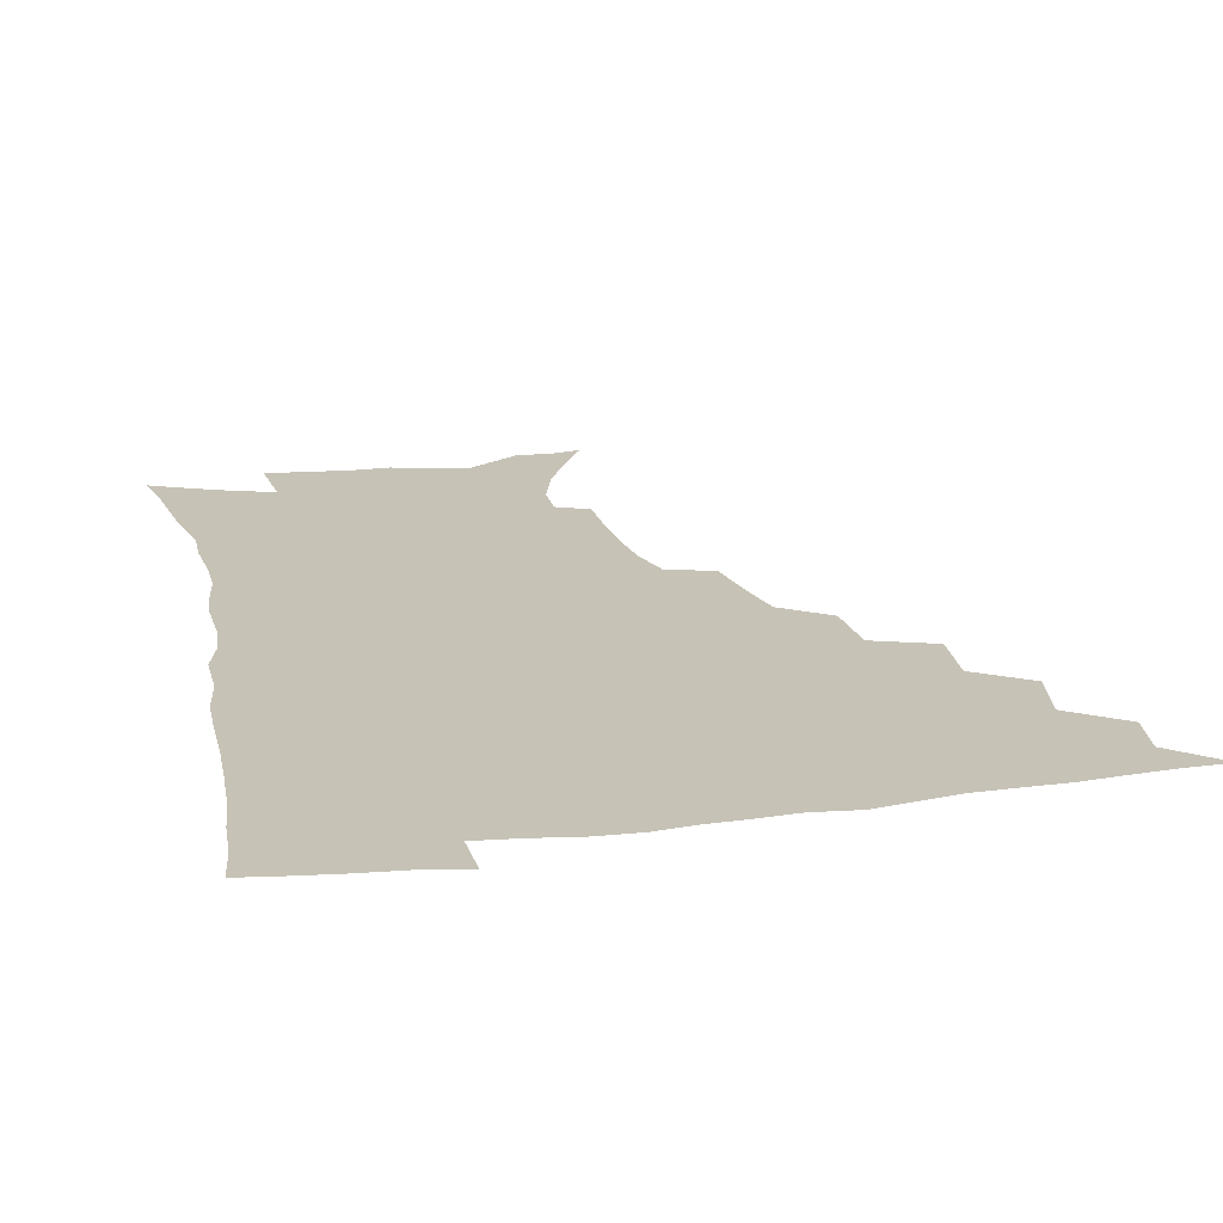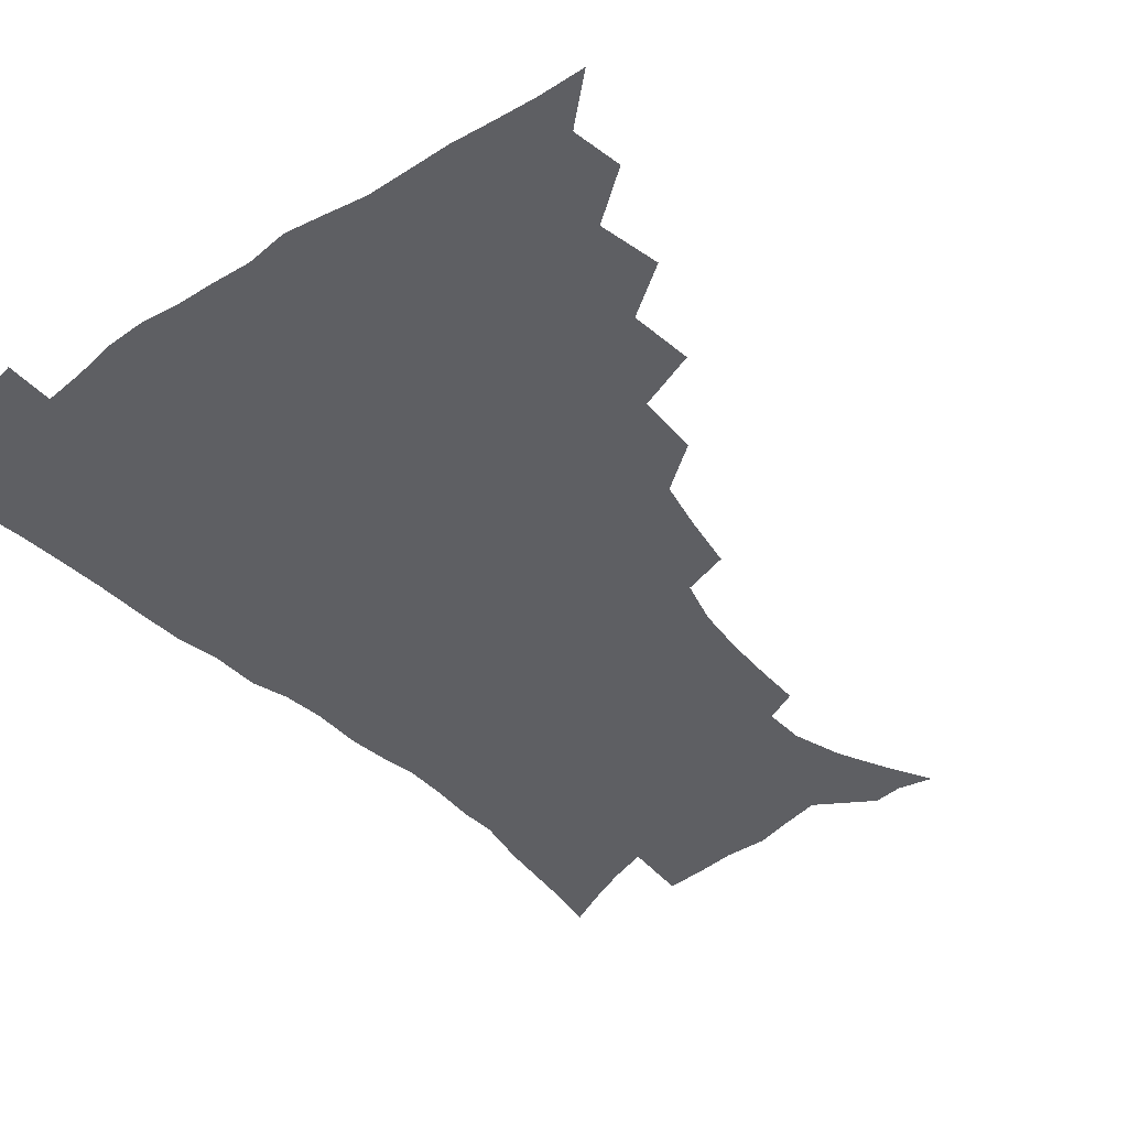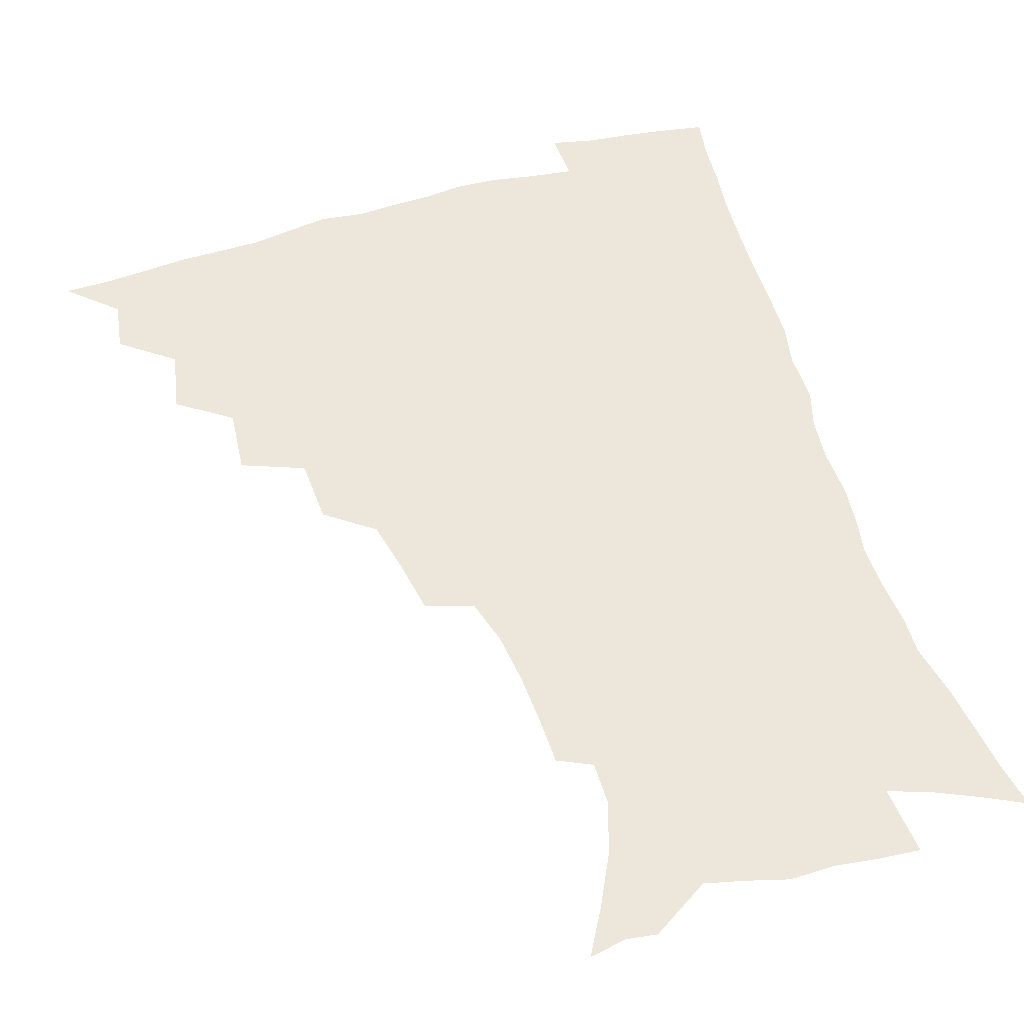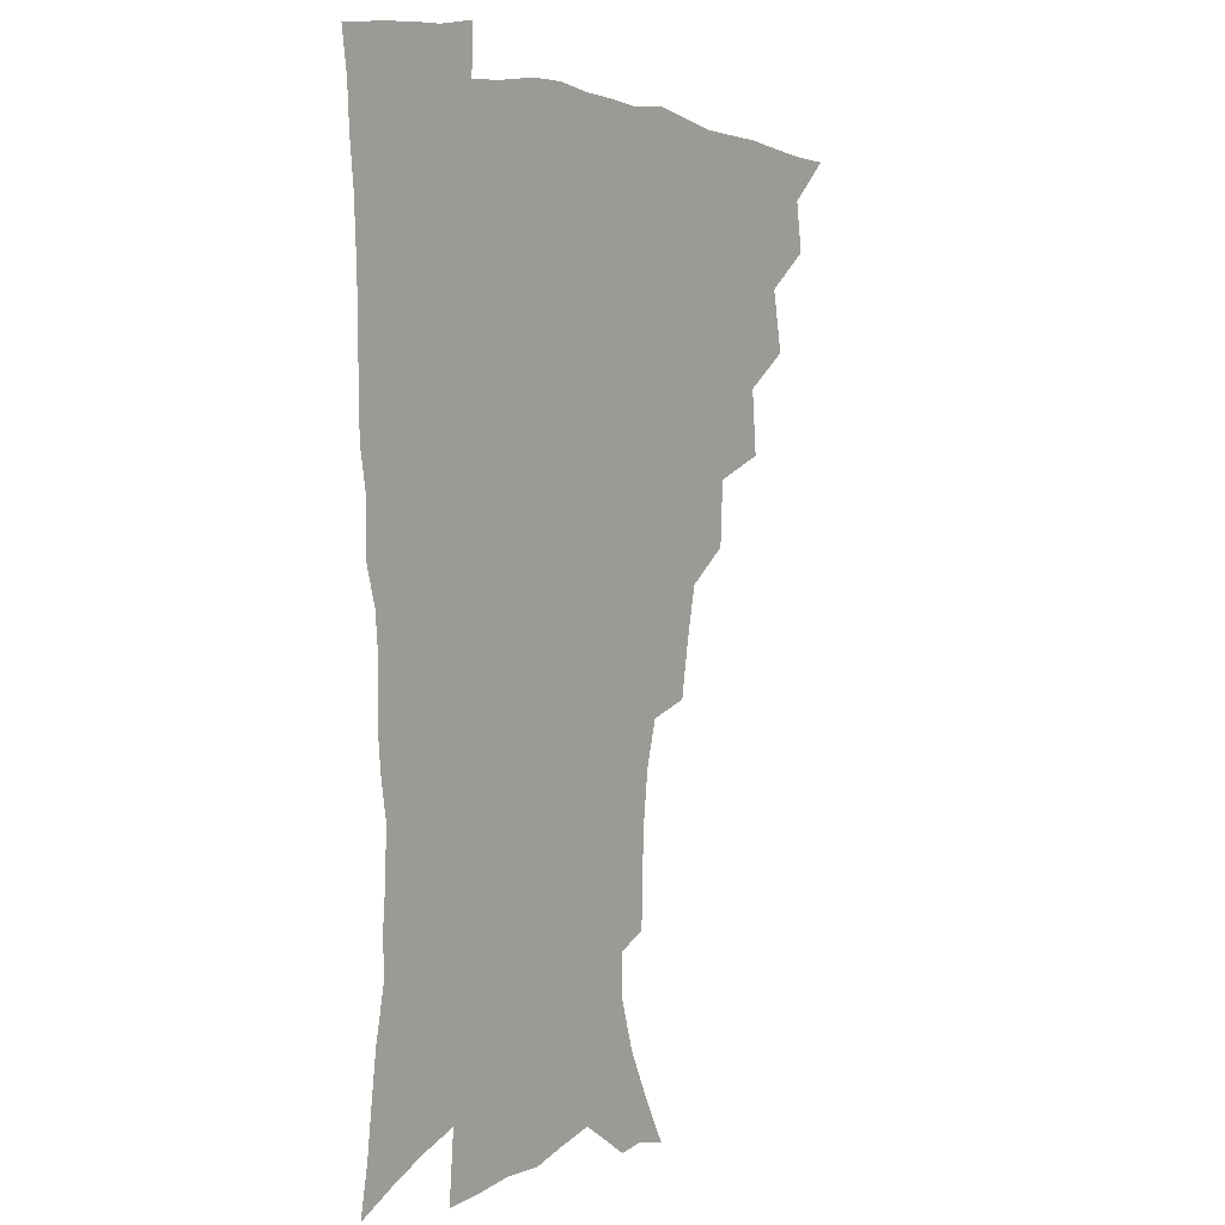
<metadata>
{"format":"obj","ext":"obj","renderer":"f3d","projection":"perspective","resolution":1024,"background":"white","views":[{"elev":19.2,"azim":167.0,"up":"+Z"},{"elev":-41.1,"azim":-140.9,"up":"+Z"},{"elev":52.9,"azim":-17.3,"up":"+Z"},{"elev":3.0,"azim":123.8,"up":"+Y"}]}
</metadata>
<code>
v 450.5 493.1 0
v 464.6 459.8 0
v 467.4 477.8 0
v 467 493.4 0
v 478.9 423.6 0
v 483.3 445.8 0
v 483.6 462.6 0
v 483.5 478.5 0
v 482.3 494.7 0
v 495.7 387.4 0
v 497.8 410.6 0
v 499.8 431 0
v 500.6 448.2 0
v 500.3 464.1 0
v 498.9 479.8 0
v 497.5 496.1 0
v 518.9 356.1 0
v 517.7 379.1 0
v 517.4 400.1 0
v 518 419.4 0
v 518.1 436 0
v 516.7 450.4 0
v 515.5 465.3 0
v 514.3 480.4 0
v 512.9 496.4 0
v 543.3 305.7 0
v 539.8 325.4 0
v 535.8 343.8 0
v 536 370.1 0
v 534.6 388.2 0
v 533.3 404.9 0
v 532.4 420.5 0
v 532.3 436.5 0
v 531.8 451.6 0
v 530.7 466.4 0
v 529.2 481.4 0
v 527.9 496.7 0
v 568.1 231.3 0
v 567.7 248.4 0
v 566.8 266.1 0
v 564.6 284.5 0
v 560.1 300.5 0
v 556.2 318.9 0
v 553.6 338.7 0
v 551.8 358.2 0
v 549.8 374.7 0
v 549.6 393.6 0
v 549 409.3 0
v 548.7 424.6 0
v 547.8 438.7 0
v 547.7 453.1 0
v 545.5 467.7 0
v 543.9 482.6 0
v 542.3 499.1 0
v 556.1 158.3 0
v 565 174.3 0
v 574 192.5 0
v 579.7 210.7 0
v 579.9 225.8 0
v 579.5 243.5 0
v 578.7 260.7 0
v 577.2 278.3 0
v 574.4 294 0
v 571 309.3 0
v 568.6 328.1 0
v 566.5 345.6 0
v 565.6 364.6 0
v 564 379.9 0
v 563.2 395.7 0
v 563.4 412.2 0
v 562.9 426.6 0
v 562.6 440.8 0
v 561.4 454.5 0
v 559.8 469 0
v 558.4 483.7 0
v 556.4 501.3 0
v 568.9 160.9 0
v 580.3 181.6 0
v 588.4 202.8 0
v 590.9 220.2 0
v 590.9 236.4 0
v 589.8 251 0
v 588.9 268.2 0
v 587.6 286.7 0
v 585.4 303.2 0
v 582.7 317 0
v 580.7 333.6 0
v 579.8 352.4 0
v 578.4 367.7 0
v 578 384.6 0
v 577.6 399.8 0
v 577.2 414.2 0
v 577 428.6 0
v 576.4 441.7 0
v 575.7 455.2 0
v 574.4 469.4 0
v 572.9 484.4 0
v 572.1 499.4 0
v 579.4 159.5 0
v 594.1 187.3 0
v 599.7 208 0
v 601.6 227.1 0
v 601.3 242.5 0
v 600.6 259.3 0
v 599.8 276 0
v 597.9 290.9 0
v 596.1 306.4 0
v 594.7 324.1 0
v 593.3 340 0
v 592.2 355.2 0
v 591.3 370.3 0
v 590.7 384.6 0
v 590.6 400.2 0
v 590.5 415.1 0
v 590.2 428.5 0
v 590.1 442.3 0
v 589.6 455.8 0
v 588.7 469.7 0
v 587.7 484 0
v 586.1 500.4 0
v 599.7 172.4 0
v 608.1 194.3 0
v 611.1 213.2 0
v 611.6 228.5 0
v 611.3 244.4 0
v 610.7 258.8 0
v 609.9 280.2 0
v 608.7 295.8 0
v 607.4 310.4 0
v 606.1 325.7 0
v 605.1 341.4 0
v 604.5 357.1 0
v 604 372.7 0
v 604.1 388.3 0
v 603.7 401.6 0
v 603.9 416.6 0
v 603.7 429.4 0
v 603.6 442.6 0
v 603.6 456.1 0
v 602.9 469.9 0
v 601.6 485.1 0
v 600.1 500.9 0
v 613.2 169.3 0
v 619.4 194 0
v 621.6 214.1 0
v 622.3 232.8 0
v 621.7 245.8 0
v 621.2 262.5 0
v 620.2 282 0
v 619.4 296.1 0
v 618.4 313.7 0
v 617.7 328.7 0
v 617 343.2 0
v 616.7 358.2 0
v 616.5 374.1 0
v 616.5 389 0
v 616.5 402.2 0
v 616.7 416.2 0
v 617.3 430.3 0
v 617.4 443.2 0
v 617.5 456.3 0
v 617.2 469.7 0
v 616.3 484.2 0
v 614 502.5 0
v 627.6 165.3 0
v 631.5 194 0
v 632.7 217.9 0
v 632.7 233 0
v 632.3 250.4 0
v 631.8 264.1 0
v 630.9 281.4 0
v 630.3 296.7 0
v 629.5 313 0
v 629 329.2 0
v 628.9 341.4 0
v 628.6 359.8 0
v 628.6 374.3 0
v 628.9 388 0
v 629.2 402.6 0
v 629.6 416.4 0
v 630.1 429.9 0
v 630.8 443.3 0
v 631.3 456.3 0
v 631.1 469.7 0
v 630.2 485.4 0
v 628.5 502 0
v 643.2 165.7 0
v 644 194.3 0
v 644 213.3 0
v 643.4 232.7 0
v 643 248.3 0
v 642 268.6 0
v 641.7 282.4 0
v 641.2 297.2 0
v 640.7 312.3 0
v 640.2 329 0
v 640.5 342.7 0
v 640.5 358.6 0
v 640.8 373.1 0
v 641.2 387.3 0
v 641.6 402.3 0
v 642.3 415.9 0
v 643 429.8 0
v 643.8 442.8 0
v 644.7 456 0
v 645 469.7 0
v 645.4 483.8 0
v 644.7 499.3 0
v 658.3 163.8 0
v 656.9 190.5 0
v 655.5 211.9 0
v 654.4 230.9 0
v 653.7 247.6 0
v 653.2 264.1 0
v 652.2 281.2 0
v 652 295.8 0
v 651.9 310.9 0
v 651.7 326.3 0
v 652.8 338.8 0
v 652.2 356.9 0
v 652.8 371.1 0
v 653.6 385.2 0
v 654.6 399.1 0
v 655 414.5 0
v 656 428 0
v 657.1 441 0
v 658.1 455.8 0
v 659 468.9 0
v 660 482.5 0
v 660 497.6 0
v 659.4 515.1 0
v 672.6 162.7 0
v 670.6 186.9 0
v 668.3 206.7 0
v 666.2 226.4 0
v 664.9 244.2 0
v 663.7 262.3 0
v 663.1 278.2 0
v 662.8 293.8 0
v 663.1 308.1 0
v 663.6 322.4 0
v 664.1 337.5 0
v 664.4 353.1 0
v 665.4 367.3 0
v 666.5 381.3 0
v 666.9 397.5 0
v 668 411.7 0
v 668.8 426.7 0
v 670.2 440 0
v 671.2 454.5 0
v 672.6 467.8 0
v 674 481.5 0
v 675.2 495.3 0
v 675.2 511.8 0
v 685.3 181.7 0
v 681.1 202.4 0
v 678.1 222.2 0
v 676.6 239.4 0
v 675.7 255.7 0
v 674.7 272.5 0
v 674.3 288.5 0
v 674.7 303 0
v 675.4 317.6 0
v 676.1 332.5 0
v 677 347.2 0
v 677.9 362.5 0
v 678.7 378.3 0
v 679.3 394.4 0
v 681 408.4 0
v 682.3 423 0
v 683.6 437.4 0
v 684.3 453 0
v 686.2 466.3 0
v 687.8 480.1 0
v 689.2 493.9 0
v 690 510.5 0
v 699.9 175.3 0
v 695 195.7 0
v 692 214.1 0
v 689.7 231.5 0
v 688.5 247.6 0
v 686.8 265.2 0
v 687.1 279.8 0
v 686.6 296.2 0
v 688 309.8 0
v 688.8 325 0
v 688.9 341.8 0
v 691.1 355.5 0
v 692.4 371.1 0
v 694.3 385.9 0
v 694.5 403.2 0
v 695.7 418.8 0
v 697.1 434.4 0
v 698.8 449.2 0
v 699.6 464.8 0
v 701.8 478.4 0
v 702.9 492.3 0
v 704.7 508.6 0
v 714.2 168.3 0
v 711.1 185.3 0
v 709.2 200.8 0
v 707.1 216.9 0
v 703.2 236.2 0
v 703.6 249.6 0
v 702.3 266.2 0
v 702 282 0
v 704.2 294.8 0
v 705.6 309.3 0
v 705 327.5 0
v 706.5 343 0
v 710.3 356.2 0
v 710.2 374.7 0
v 713 389.8 0
v 713.4 407.5 0
v 713.5 425.8 0
v 714.2 443.5 0
v 715.1 460.5 0
v 716.9 475.9 0
v 717.8 491.3 0
v 720.1 506.1 0
f 3 4 1
f 6 7 2
f 2 7 3
f 7 8 3
f 3 8 4
f 8 9 4
f 11 12 5
f 5 12 6
f 12 13 6
f 6 13 7
f 13 14 7
f 7 14 8
f 14 15 8
f 8 15 9
f 15 16 9
f 18 19 10
f 10 19 11
f 19 20 11
f 11 20 12
f 20 21 12
f 12 21 13
f 21 22 13
f 13 22 14
f 22 23 14
f 14 23 15
f 23 24 15
f 15 24 16
f 24 25 16
f 28 29 17
f 17 29 18
f 29 30 18
f 18 30 19
f 30 31 19
f 19 31 20
f 31 32 20
f 20 32 21
f 32 33 21
f 21 33 22
f 33 34 22
f 22 34 23
f 34 35 23
f 23 35 24
f 35 36 24
f 24 36 25
f 36 37 25
f 42 43 26
f 26 43 27
f 43 44 27
f 27 44 28
f 44 45 28
f 28 45 29
f 45 46 29
f 29 46 30
f 46 47 30
f 30 47 31
f 47 48 31
f 31 48 32
f 48 49 32
f 32 49 33
f 49 50 33
f 33 50 34
f 50 51 34
f 34 51 35
f 51 52 35
f 35 52 36
f 52 53 36
f 36 53 37
f 53 54 37
f 59 60 38
f 38 60 39
f 60 61 39
f 39 61 40
f 61 62 40
f 40 62 41
f 62 63 41
f 41 63 42
f 63 64 42
f 42 64 43
f 64 65 43
f 43 65 44
f 65 66 44
f 44 66 45
f 66 67 45
f 45 67 46
f 67 68 46
f 46 68 47
f 68 69 47
f 47 69 48
f 69 70 48
f 48 70 49
f 70 71 49
f 49 71 50
f 71 72 50
f 50 72 51
f 72 73 51
f 51 73 52
f 73 74 52
f 52 74 53
f 74 75 53
f 53 75 54
f 75 76 54
f 55 77 56
f 77 78 56
f 56 78 57
f 78 79 57
f 57 79 58
f 79 80 58
f 58 80 59
f 80 81 59
f 59 81 60
f 81 82 60
f 60 82 61
f 82 83 61
f 61 83 62
f 83 84 62
f 62 84 63
f 84 85 63
f 63 85 64
f 85 86 64
f 64 86 65
f 86 87 65
f 65 87 66
f 87 88 66
f 66 88 67
f 88 89 67
f 67 89 68
f 89 90 68
f 68 90 69
f 90 91 69
f 69 91 70
f 91 92 70
f 70 92 71
f 92 93 71
f 71 93 72
f 93 94 72
f 72 94 73
f 94 95 73
f 73 95 74
f 95 96 74
f 74 96 75
f 96 97 75
f 75 97 76
f 97 98 76
f 77 99 78
f 99 100 78
f 78 100 79
f 100 101 79
f 79 101 80
f 101 102 80
f 80 102 81
f 102 103 81
f 81 103 82
f 103 104 82
f 82 104 83
f 104 105 83
f 83 105 84
f 105 106 84
f 84 106 85
f 106 107 85
f 85 107 86
f 107 108 86
f 86 108 87
f 108 109 87
f 87 109 88
f 109 110 88
f 88 110 89
f 110 111 89
f 89 111 90
f 111 112 90
f 90 112 91
f 112 113 91
f 91 113 92
f 113 114 92
f 92 114 93
f 114 115 93
f 93 115 94
f 115 116 94
f 94 116 95
f 116 117 95
f 95 117 96
f 117 118 96
f 96 118 97
f 118 119 97
f 97 119 98
f 119 120 98
f 99 121 100
f 121 122 100
f 100 122 101
f 122 123 101
f 101 123 102
f 123 124 102
f 102 124 103
f 124 125 103
f 103 125 104
f 125 126 104
f 104 126 105
f 126 127 105
f 105 127 106
f 127 128 106
f 106 128 107
f 128 129 107
f 107 129 108
f 129 130 108
f 108 130 109
f 130 131 109
f 109 131 110
f 131 132 110
f 110 132 111
f 132 133 111
f 111 133 112
f 133 134 112
f 112 134 113
f 134 135 113
f 113 135 114
f 135 136 114
f 114 136 115
f 136 137 115
f 115 137 116
f 137 138 116
f 116 138 117
f 138 139 117
f 117 139 118
f 139 140 118
f 118 140 119
f 140 141 119
f 119 141 120
f 141 142 120
f 121 143 122
f 143 144 122
f 122 144 123
f 144 145 123
f 123 145 124
f 145 146 124
f 124 146 125
f 146 147 125
f 125 147 126
f 147 148 126
f 126 148 127
f 148 149 127
f 127 149 128
f 149 150 128
f 128 150 129
f 150 151 129
f 129 151 130
f 151 152 130
f 130 152 131
f 152 153 131
f 131 153 132
f 153 154 132
f 132 154 133
f 154 155 133
f 133 155 134
f 155 156 134
f 134 156 135
f 156 157 135
f 135 157 136
f 157 158 136
f 136 158 137
f 158 159 137
f 137 159 138
f 159 160 138
f 138 160 139
f 160 161 139
f 139 161 140
f 161 162 140
f 140 162 141
f 162 163 141
f 141 163 142
f 163 164 142
f 143 165 144
f 165 166 144
f 144 166 145
f 166 167 145
f 145 167 146
f 167 168 146
f 146 168 147
f 168 169 147
f 147 169 148
f 169 170 148
f 148 170 149
f 170 171 149
f 149 171 150
f 171 172 150
f 150 172 151
f 172 173 151
f 151 173 152
f 173 174 152
f 152 174 153
f 174 175 153
f 153 175 154
f 175 176 154
f 154 176 155
f 176 177 155
f 155 177 156
f 177 178 156
f 156 178 157
f 178 179 157
f 157 179 158
f 179 180 158
f 158 180 159
f 180 181 159
f 159 181 160
f 181 182 160
f 160 182 161
f 182 183 161
f 161 183 162
f 183 184 162
f 162 184 163
f 184 185 163
f 163 185 164
f 185 186 164
f 165 187 166
f 187 188 166
f 166 188 167
f 188 189 167
f 167 189 168
f 189 190 168
f 168 190 169
f 190 191 169
f 169 191 170
f 191 192 170
f 170 192 171
f 192 193 171
f 171 193 172
f 193 194 172
f 172 194 173
f 194 195 173
f 173 195 174
f 195 196 174
f 174 196 175
f 196 197 175
f 175 197 176
f 197 198 176
f 176 198 177
f 198 199 177
f 177 199 178
f 199 200 178
f 178 200 179
f 200 201 179
f 179 201 180
f 201 202 180
f 180 202 181
f 202 203 181
f 181 203 182
f 203 204 182
f 182 204 183
f 204 205 183
f 183 205 184
f 205 206 184
f 184 206 185
f 206 207 185
f 185 207 186
f 207 208 186
f 187 209 188
f 209 210 188
f 188 210 189
f 210 211 189
f 189 211 190
f 211 212 190
f 190 212 191
f 212 213 191
f 191 213 192
f 213 214 192
f 192 214 193
f 214 215 193
f 193 215 194
f 215 216 194
f 194 216 195
f 216 217 195
f 195 217 196
f 217 218 196
f 196 218 197
f 218 219 197
f 197 219 198
f 219 220 198
f 198 220 199
f 220 221 199
f 199 221 200
f 221 222 200
f 200 222 201
f 222 223 201
f 201 223 202
f 223 224 202
f 202 224 203
f 224 225 203
f 203 225 204
f 225 226 204
f 204 226 205
f 226 227 205
f 205 227 206
f 227 228 206
f 206 228 207
f 228 229 207
f 207 229 208
f 229 230 208
f 209 232 210
f 232 233 210
f 210 233 211
f 233 234 211
f 211 234 212
f 234 235 212
f 212 235 213
f 235 236 213
f 213 236 214
f 236 237 214
f 214 237 215
f 237 238 215
f 215 238 216
f 238 239 216
f 216 239 217
f 239 240 217
f 217 240 218
f 240 241 218
f 218 241 219
f 241 242 219
f 219 242 220
f 242 243 220
f 220 243 221
f 243 244 221
f 221 244 222
f 244 245 222
f 222 245 223
f 245 246 223
f 223 246 224
f 246 247 224
f 224 247 225
f 247 248 225
f 225 248 226
f 248 249 226
f 226 249 227
f 249 250 227
f 227 250 228
f 250 251 228
f 228 251 229
f 251 252 229
f 229 252 230
f 252 253 230
f 230 253 231
f 253 254 231
f 233 255 234
f 255 256 234
f 234 256 235
f 256 257 235
f 235 257 236
f 257 258 236
f 236 258 237
f 258 259 237
f 237 259 238
f 259 260 238
f 238 260 239
f 260 261 239
f 239 261 240
f 261 262 240
f 240 262 241
f 262 263 241
f 241 263 242
f 263 264 242
f 242 264 243
f 264 265 243
f 243 265 244
f 265 266 244
f 244 266 245
f 266 267 245
f 245 267 246
f 267 268 246
f 246 268 247
f 268 269 247
f 247 269 248
f 269 270 248
f 248 270 249
f 270 271 249
f 249 271 250
f 271 272 250
f 250 272 251
f 272 273 251
f 251 273 252
f 273 274 252
f 252 274 253
f 274 275 253
f 253 275 254
f 275 276 254
f 255 277 256
f 277 278 256
f 256 278 257
f 278 279 257
f 257 279 258
f 279 280 258
f 258 280 259
f 280 281 259
f 259 281 260
f 281 282 260
f 260 282 261
f 282 283 261
f 261 283 262
f 283 284 262
f 262 284 263
f 284 285 263
f 263 285 264
f 285 286 264
f 264 286 265
f 286 287 265
f 265 287 266
f 287 288 266
f 266 288 267
f 288 289 267
f 267 289 268
f 289 290 268
f 268 290 269
f 290 291 269
f 269 291 270
f 291 292 270
f 270 292 271
f 292 293 271
f 271 293 272
f 293 294 272
f 272 294 273
f 294 295 273
f 273 295 274
f 295 296 274
f 274 296 275
f 296 297 275
f 275 297 276
f 297 298 276
f 277 299 278
f 299 300 278
f 278 300 279
f 300 301 279
f 279 301 280
f 301 302 280
f 280 302 281
f 302 303 281
f 281 303 282
f 303 304 282
f 282 304 283
f 304 305 283
f 283 305 284
f 305 306 284
f 284 306 285
f 306 307 285
f 285 307 286
f 307 308 286
f 286 308 287
f 308 309 287
f 287 309 288
f 309 310 288
f 288 310 289
f 310 311 289
f 289 311 290
f 311 312 290
f 290 312 291
f 312 313 291
f 291 313 292
f 313 314 292
f 292 314 293
f 314 315 293
f 293 315 294
f 315 316 294
f 294 316 295
f 316 317 295
f 295 317 296
f 317 318 296
f 296 318 297
f 318 319 297
f 297 319 298
f 319 320 298

</code>
